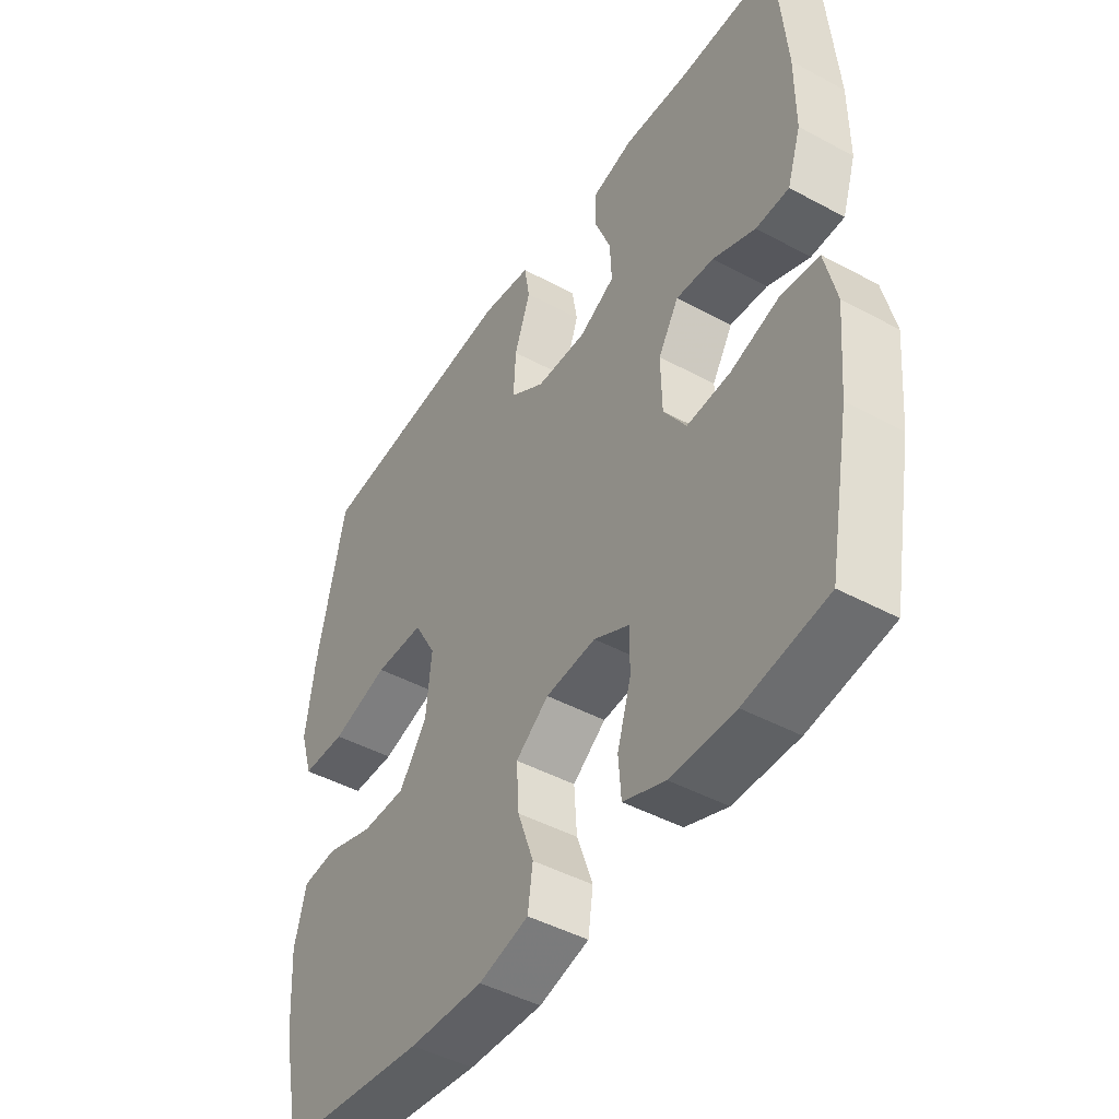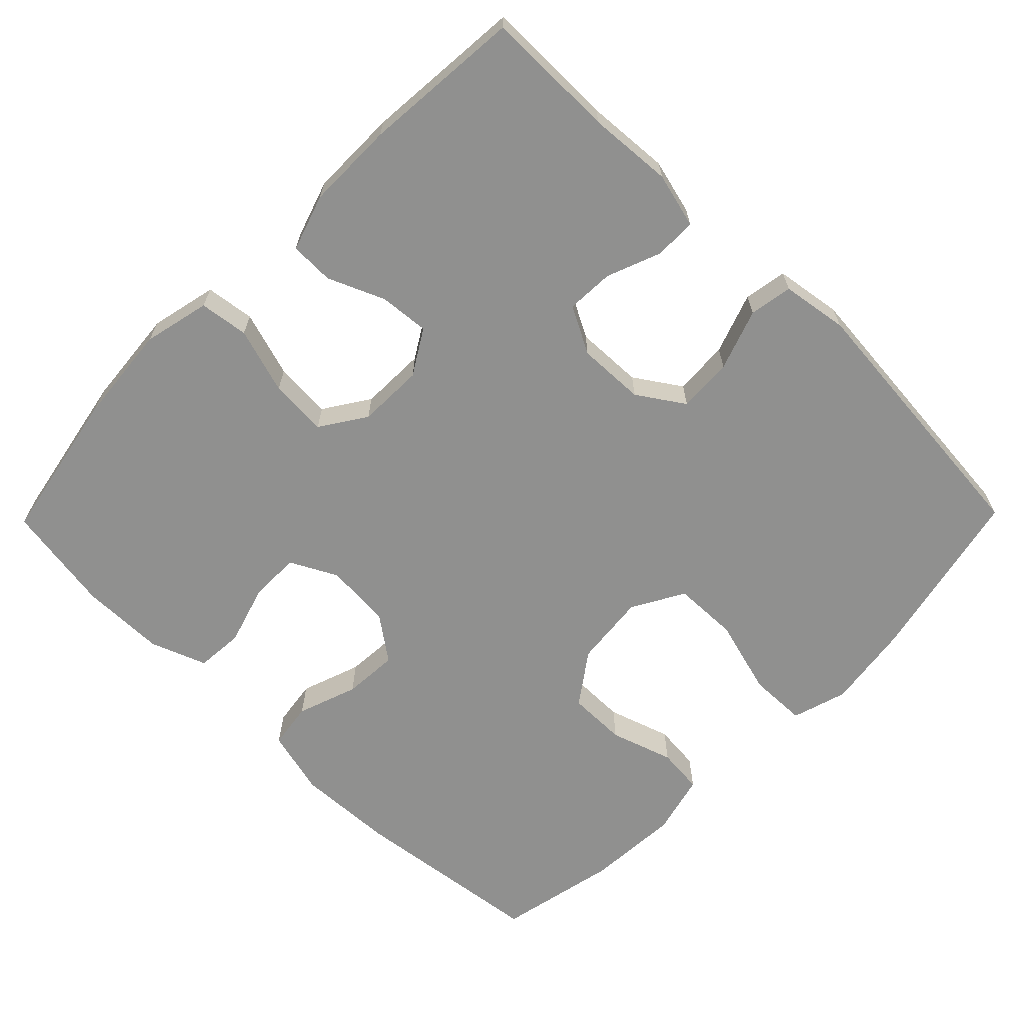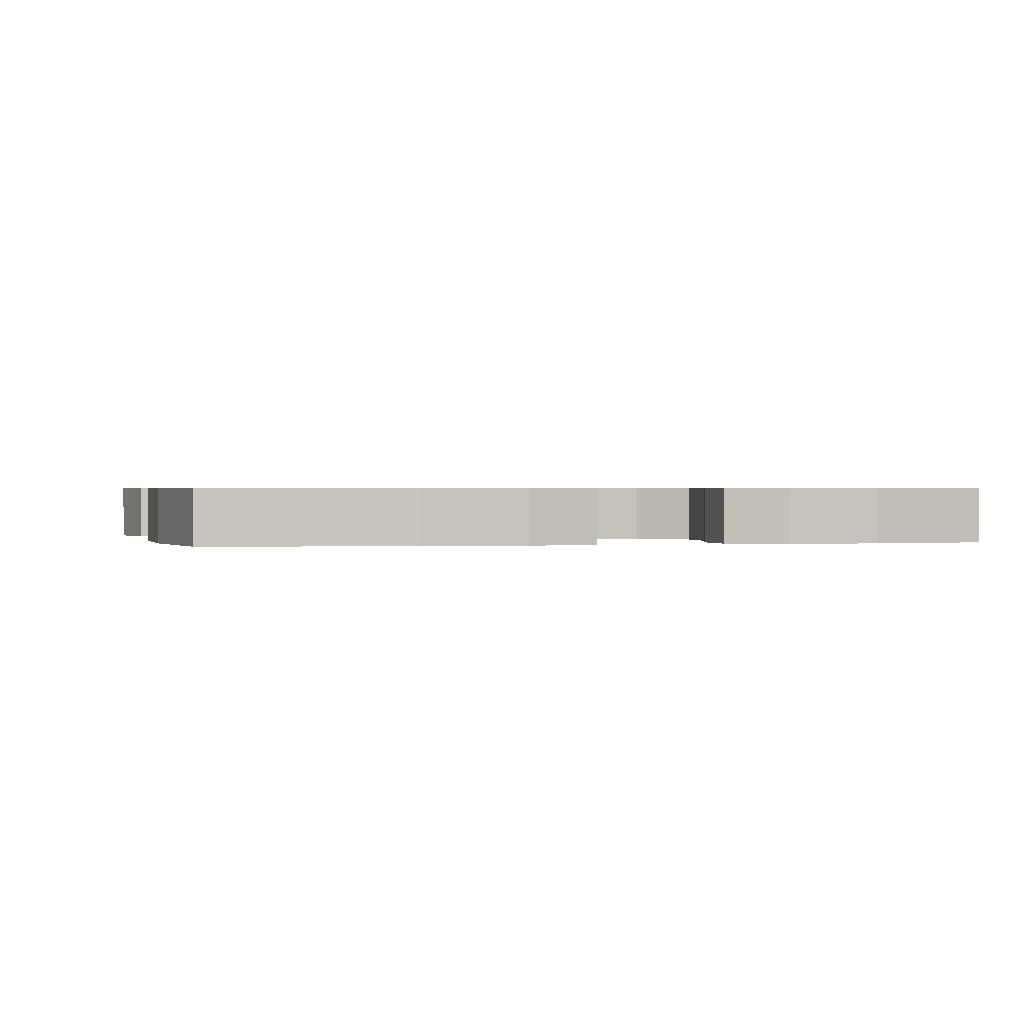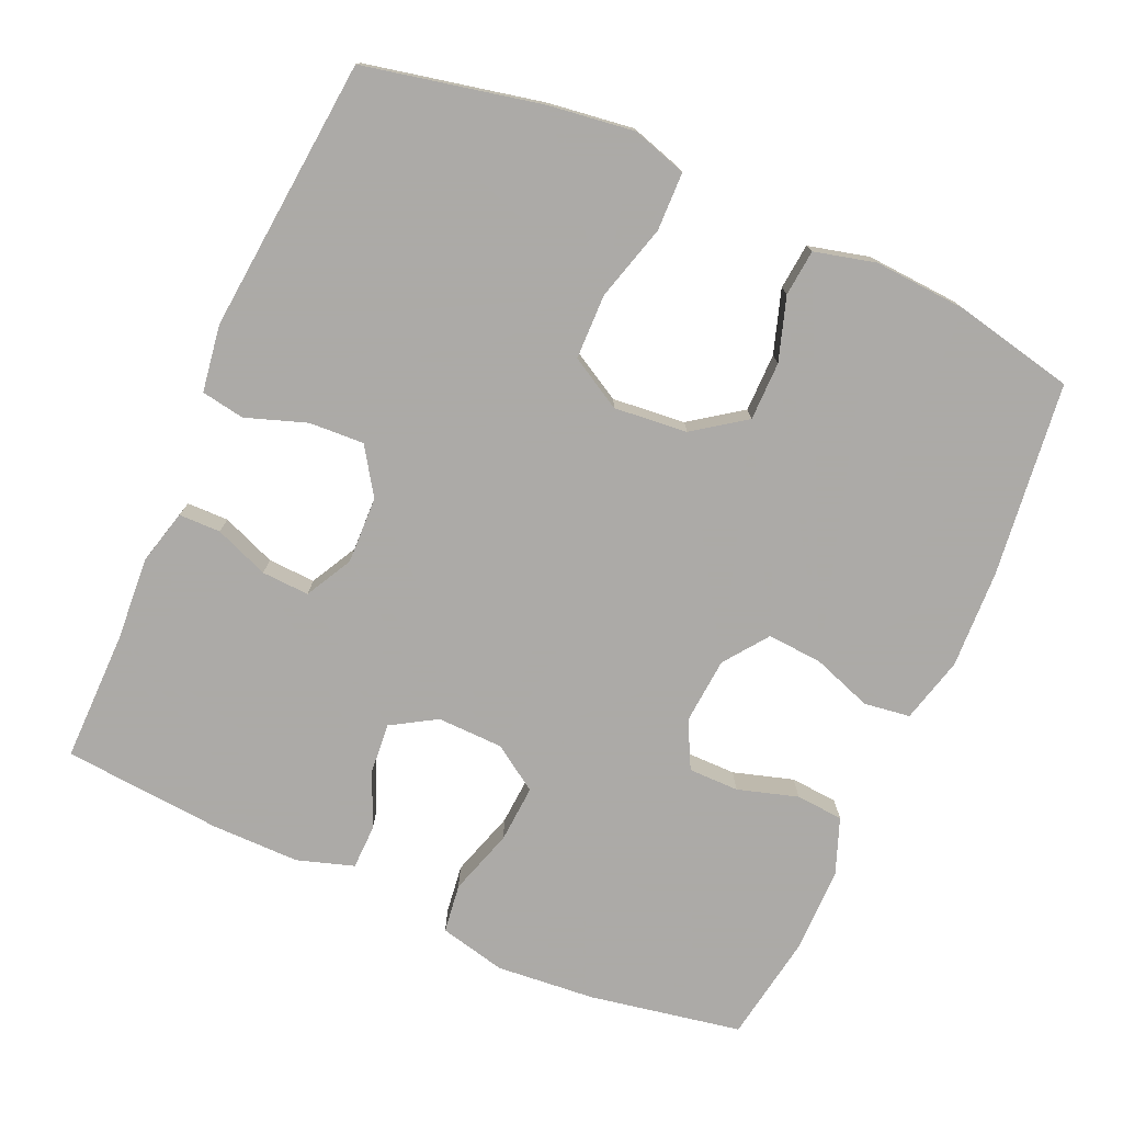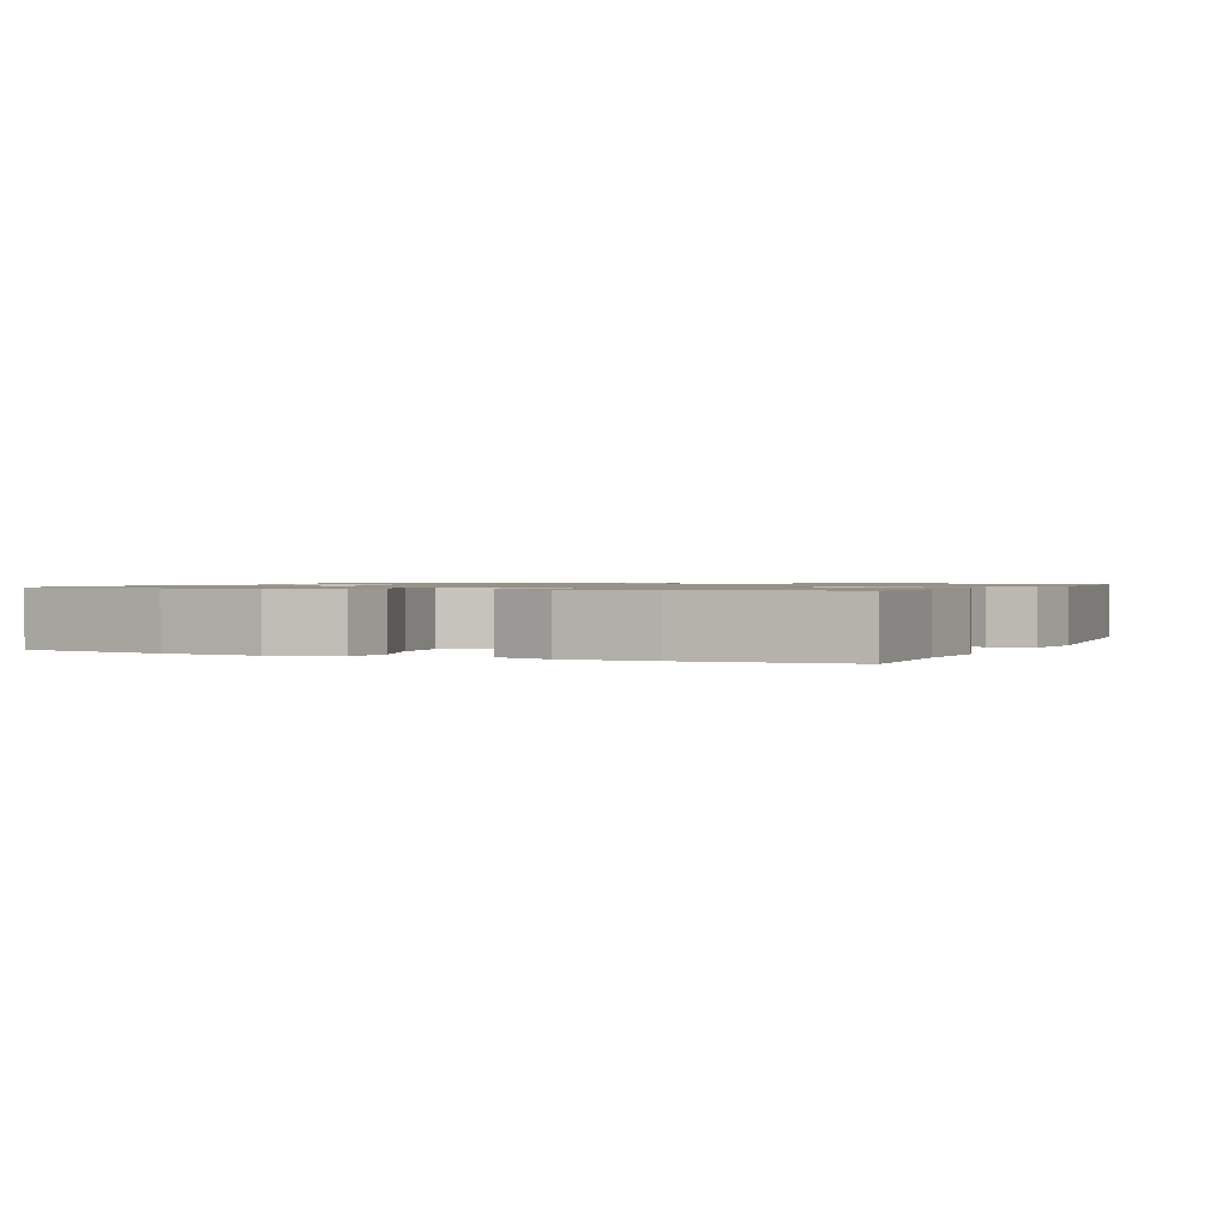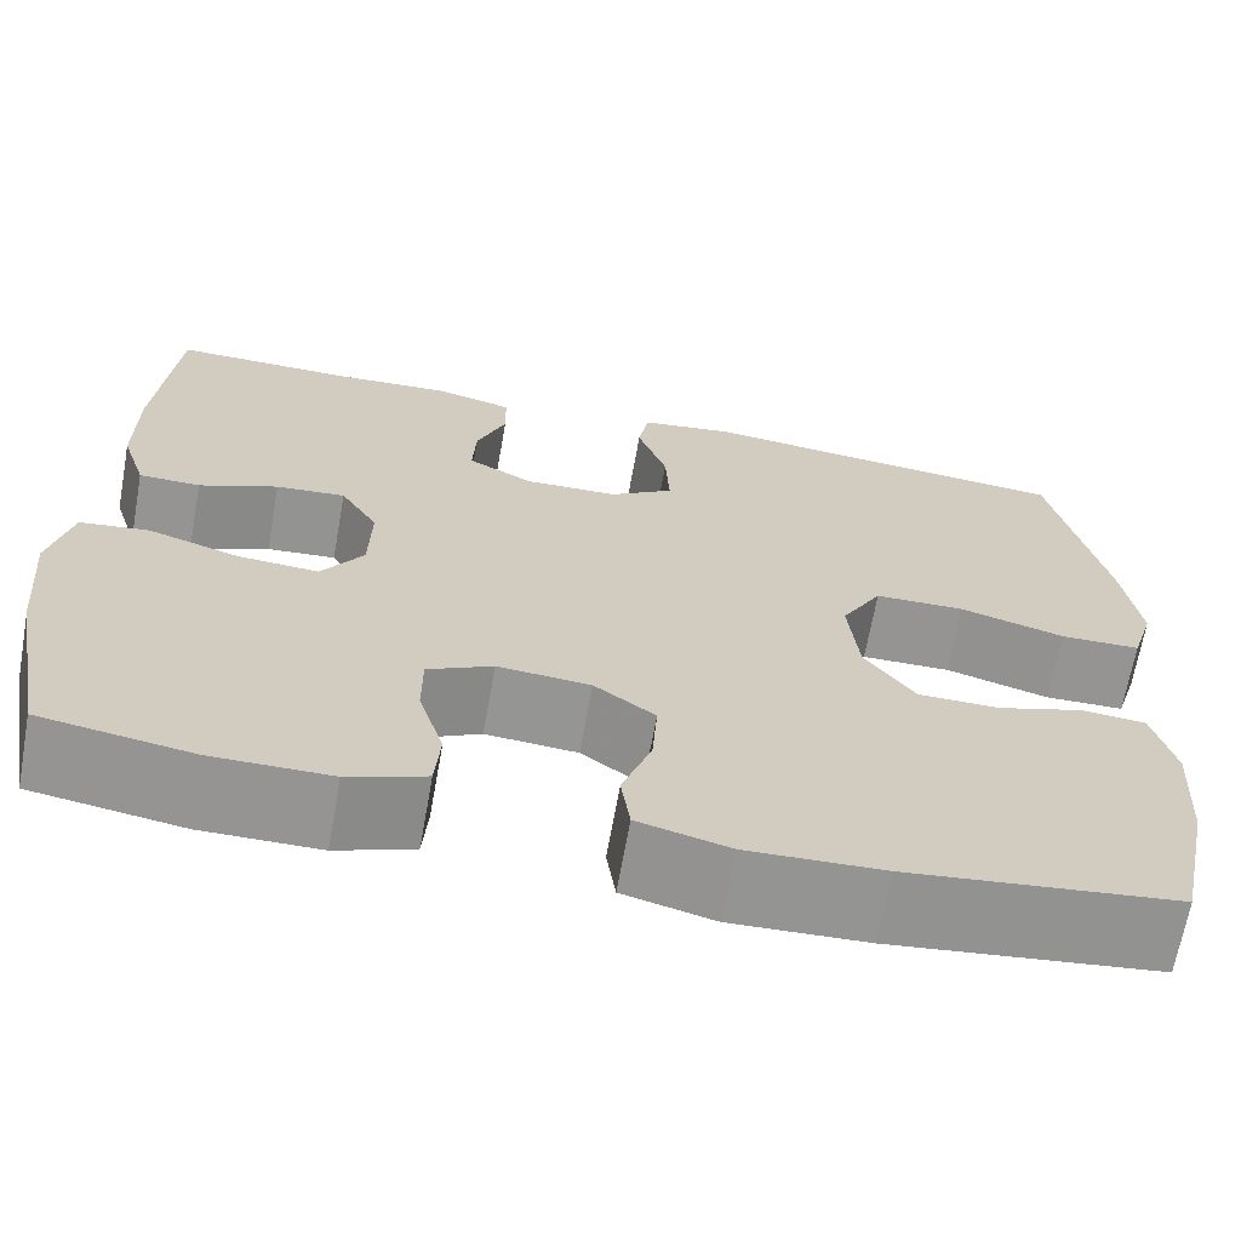
<metadata>
{"format":"obj","ext":"obj","renderer":"f3d","projection":"perspective","resolution":1024,"background":"white","views":[{"elev":-45.7,"azim":-121.8,"up":"+Z"},{"elev":-65.6,"azim":-44.4,"up":"+Y"},{"elev":0.6,"azim":168.0,"up":"+Y"},{"elev":-76.0,"azim":66.0,"up":"+Y"},{"elev":1.1,"azim":-66.1,"up":"+Y"},{"elev":-67.2,"azim":-10.2,"up":"+Z"}]}
</metadata>
<code>
v -0.5 0.07 0.5
v -0.321 0.07 0.499
v -0.206 0.07 0.507
v -0.131 0.07 0.488
v -0.13 0.07 0.431
v -0.159 0.07 0.357
v -0.162 0.07 0.292
v -0.098 0.07 0.258
v -0.006 0.07 0.261
v 0.057 0.07 0.303
v 0.053 0.07 0.378
v 0.024 0.07 0.461
v 0.034 0.07 0.52
v 0.125 0.07 0.534
v 0.5 0.07 0.5
v 0.552 0.07 0.259
v 0.568 0.07 0.143
v 0.545 0.07 0.068
v 0.466 0.07 0.066
v 0.362 0.07 0.095
v 0.273 0.07 0.093
v 0.233 0.07 0.022
v 0.243 0.07 -0.078
v 0.293 0.07 -0.148
v 0.373 0.07 -0.148
v 0.459 0.07 -0.12
v 0.522 0.07 -0.126
v 0.543 0.07 -0.209
v 0.535 0.07 -0.336
v 0.5 0.07 -0.5
v 0.235 0.07 -0.533
v 0.101 0.07 -0.539
v 0.011 0.07 -0.516
v 0.002 0.07 -0.453
v 0.031 0.07 -0.371
v 0.036 0.07 -0.296
v -0.024 0.07 -0.252
v -0.115 0.07 -0.245
v -0.179 0.07 -0.278
v -0.179 0.07 -0.347
v -0.154 0.07 -0.429
v -0.159 0.07 -0.494
v -0.235 0.07 -0.523
v -0.351 0.07 -0.524
v -0.5 0.07 -0.5
v -0.539 0.07 -0.292
v -0.551 0.07 -0.157
v -0.53 0.07 -0.066
v -0.463 0.07 -0.057
v -0.373 0.07 -0.085
v -0.294 0.07 -0.09
v -0.253 0.07 -0.028
v -0.251 0.07 0.062
v -0.288 0.07 0.123
v -0.356 0.07 0.117
v -0.433 0.07 0.084
v -0.493 0.07 0.085
v -0.518 0.07 0.162
v -0.518 0.07 0.282
v -0.5 0 0.5
v -0.321 0 0.499
v -0.206 0 0.507
v -0.131 0 0.488
v -0.13 0 0.431
v -0.159 0 0.357
v -0.162 0 0.292
v -0.098 0 0.258
v -0.006 0 0.261
v 0.057 0 0.303
v 0.053 0 0.378
v 0.024 0 0.461
v 0.034 0 0.52
v 0.125 0 0.534
v 0.5 0 0.5
v 0.552 0 0.259
v 0.568 0 0.143
v 0.545 0 0.068
v 0.466 0 0.066
v 0.362 0 0.095
v 0.273 0 0.093
v 0.233 0 0.022
v 0.243 0 -0.078
v 0.293 0 -0.148
v 0.373 0 -0.148
v 0.459 0 -0.12
v 0.522 0 -0.126
v 0.543 0 -0.209
v 0.535 0 -0.336
v 0.5 0 -0.5
v 0.235 0 -0.533
v 0.101 0 -0.539
v 0.011 0 -0.516
v 0.002 0 -0.453
v 0.031 0 -0.371
v 0.036 0 -0.296
v -0.024 0 -0.252
v -0.115 0 -0.245
v -0.179 0 -0.278
v -0.179 0 -0.347
v -0.154 0 -0.429
v -0.159 0 -0.494
v -0.235 0 -0.523
v -0.351 0 -0.524
v -0.5 0 -0.5
v -0.539 0 -0.292
v -0.551 0 -0.157
v -0.53 0 -0.066
v -0.463 0 -0.057
v -0.373 0 -0.085
v -0.294 0 -0.09
v -0.253 0 -0.028
v -0.251 0 0.062
v -0.288 0 0.123
v -0.356 0 0.117
v -0.433 0 0.084
v -0.493 0 0.085
v -0.518 0 0.162
v -0.518 0 0.282
f 59 1 2
f 58 59 2
f 57 58 2
f 56 57 2
f 55 56 2
f 4 5 6
f 3 4 6
f 2 3 6
f 55 2 6
f 54 55 6
f 53 54 6 7
f 52 53 7 8
f 48 49 50
f 47 48 50
f 46 47 50
f 45 46 50
f 44 45 50
f 43 44 50
f 42 43 50
f 41 42 50
f 40 41 50
f 39 40 50 51
f 38 39 51 52
f 33 34 35
f 32 33 35
f 31 32 35
f 30 31 35
f 29 30 35
f 28 29 35
f 27 28 35
f 26 27 35
f 25 26 35
f 24 25 35 36
f 23 24 36 37
f 18 19 20
f 17 18 20
f 16 17 20
f 15 16 20
f 14 15 20
f 13 14 20
f 12 13 20
f 11 12 20
f 10 11 20 21
f 9 10 21 22
f 37 38 52
f 23 37 52
f 22 23 52
f 9 22 52
f 8 9 52
f 61 60 118
f 61 118 117
f 61 117 116
f 61 116 115
f 61 115 114
f 65 64 63
f 65 63 62
f 65 62 61
f 65 61 114
f 65 114 113
f 66 65 113 112
f 67 66 112 111
f 109 108 107
f 109 107 106
f 109 106 105
f 109 105 104
f 109 104 103
f 109 103 102
f 109 102 101
f 109 101 100
f 109 100 99
f 110 109 99 98
f 111 110 98 97
f 94 93 92
f 94 92 91
f 94 91 90
f 94 90 89
f 94 89 88
f 94 88 87
f 94 87 86
f 94 86 85
f 94 85 84
f 95 94 84 83
f 96 95 83 82
f 79 78 77
f 79 77 76
f 79 76 75
f 79 75 74
f 79 74 73
f 79 73 72
f 79 72 71
f 79 71 70
f 80 79 70 69
f 81 80 69 68
f 111 97 96
f 111 96 82
f 111 82 81
f 111 81 68
f 111 68 67
f 1 60 61 2
f 2 61 62 3
f 3 62 63 4
f 4 63 64 5
f 5 64 65 6
f 6 65 66 7
f 7 66 67 8
f 8 67 68 9
f 9 68 69 10
f 10 69 70 11
f 11 70 71 12
f 12 71 72 13
f 13 72 73 14
f 14 73 74 15
f 15 74 75 16
f 16 75 76 17
f 17 76 77 18
f 18 77 78 19
f 19 78 79 20
f 20 79 80 21
f 21 80 81 22
f 22 81 82 23
f 23 82 83 24
f 24 83 84 25
f 25 84 85 26
f 26 85 86 27
f 27 86 87 28
f 28 87 88 29
f 29 88 89 30
f 30 89 90 31
f 31 90 91 32
f 32 91 92 33
f 33 92 93 34
f 34 93 94 35
f 35 94 95 36
f 36 95 96 37
f 37 96 97 38
f 38 97 98 39
f 39 98 99 40
f 40 99 100 41
f 41 100 101 42
f 42 101 102 43
f 43 102 103 44
f 44 103 104 45
f 45 104 105 46
f 46 105 106 47
f 47 106 107 48
f 48 107 108 49
f 49 108 109 50
f 50 109 110 51
f 51 110 111 52
f 52 111 112 53
f 53 112 113 54
f 54 113 114 55
f 55 114 115 56
f 56 115 116 57
f 57 116 117 58
f 58 117 118 59
f 59 118 60 1

</code>
